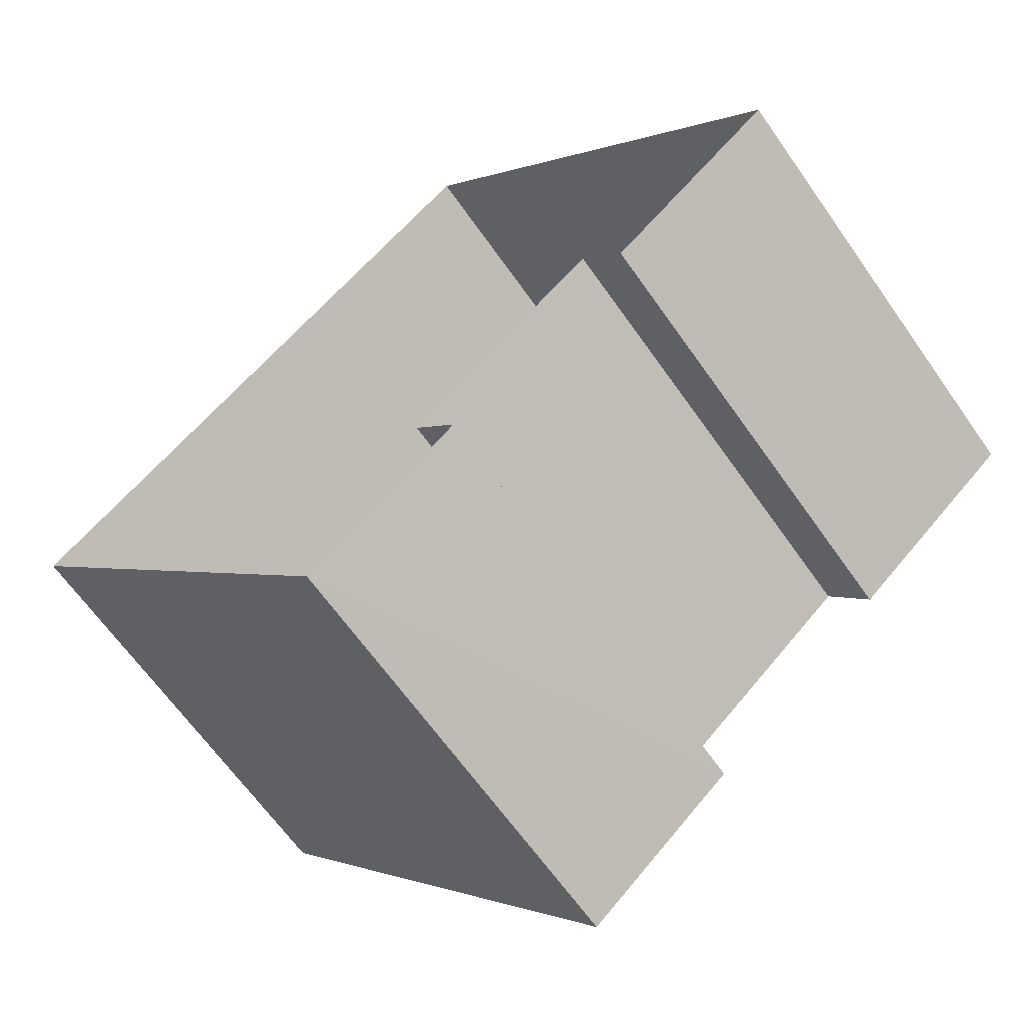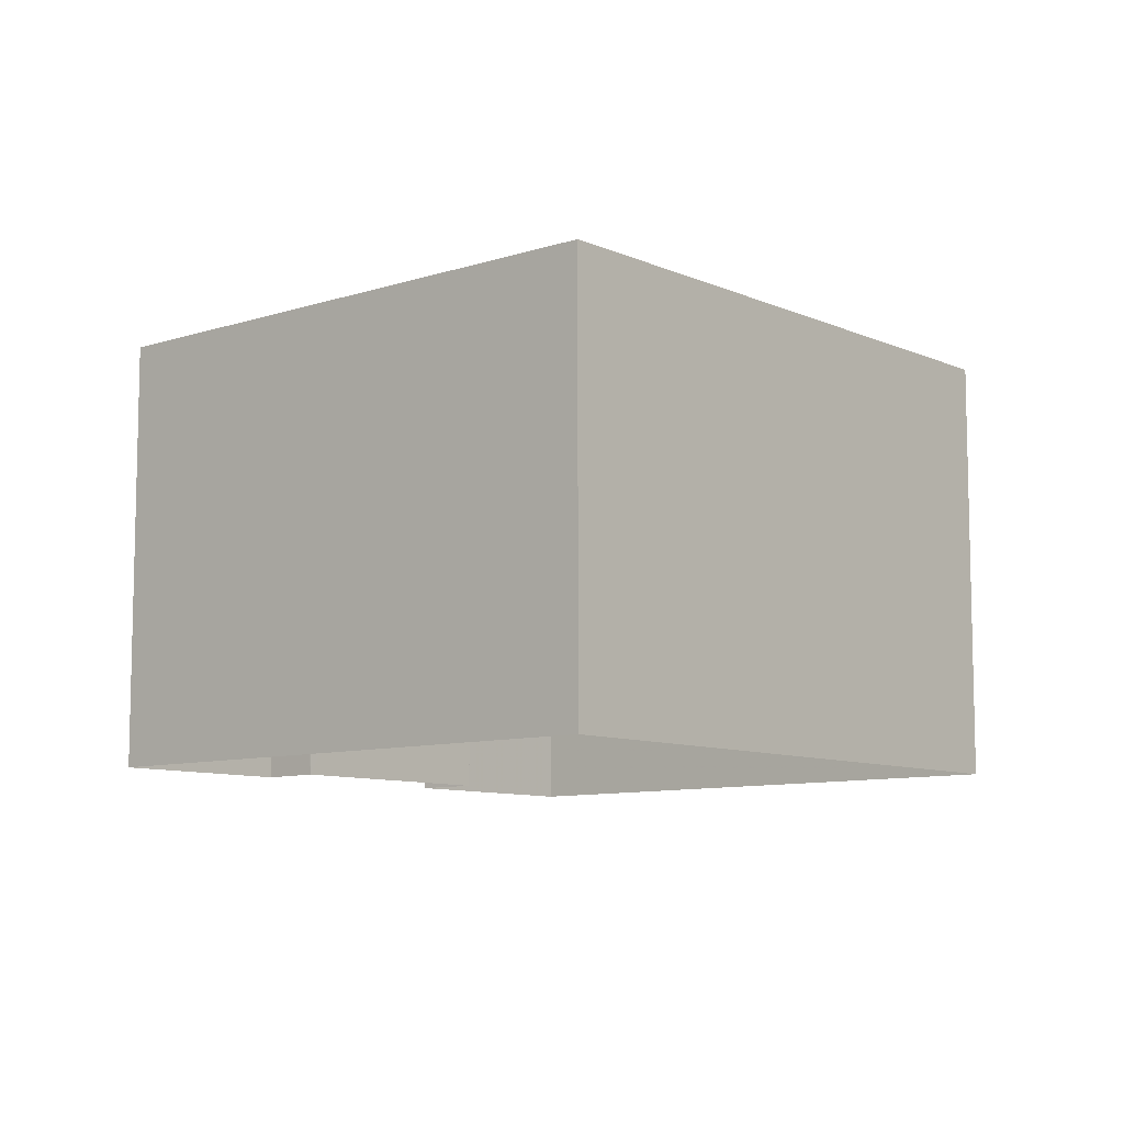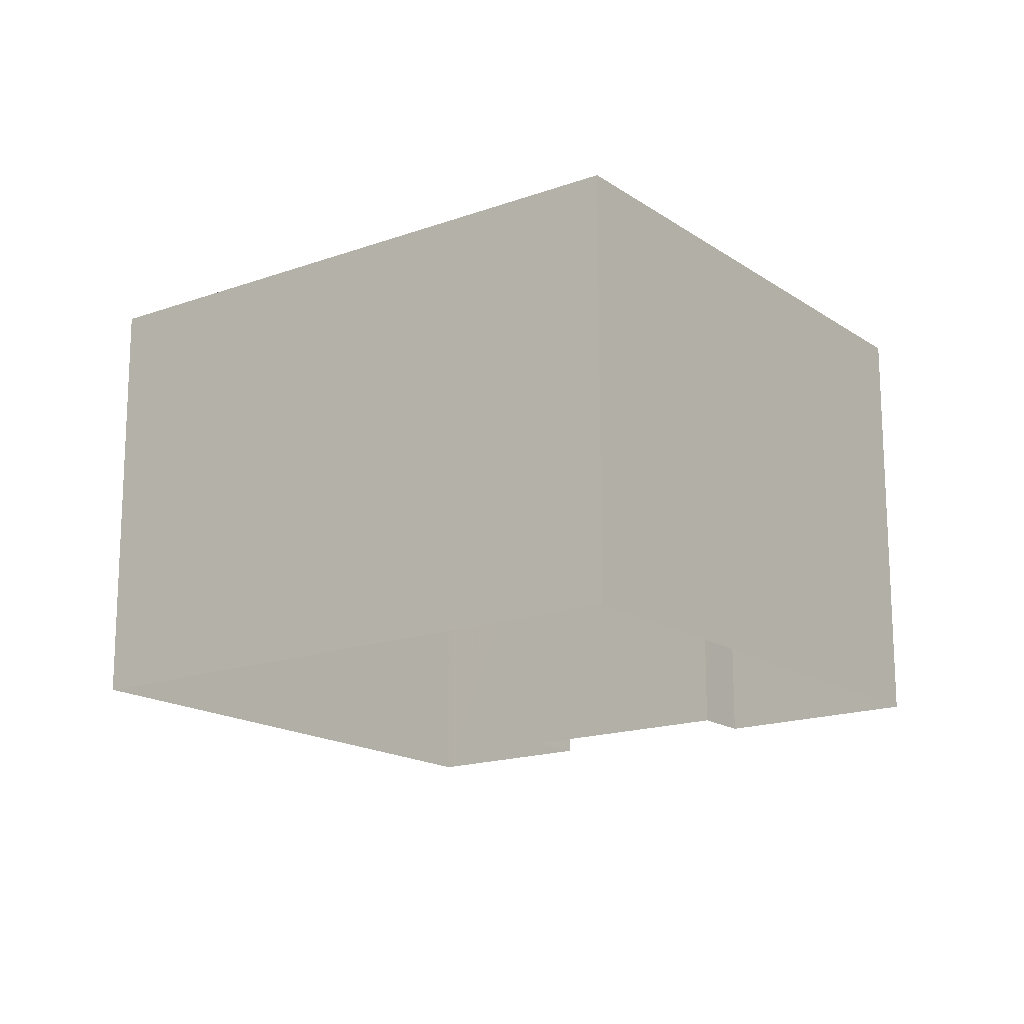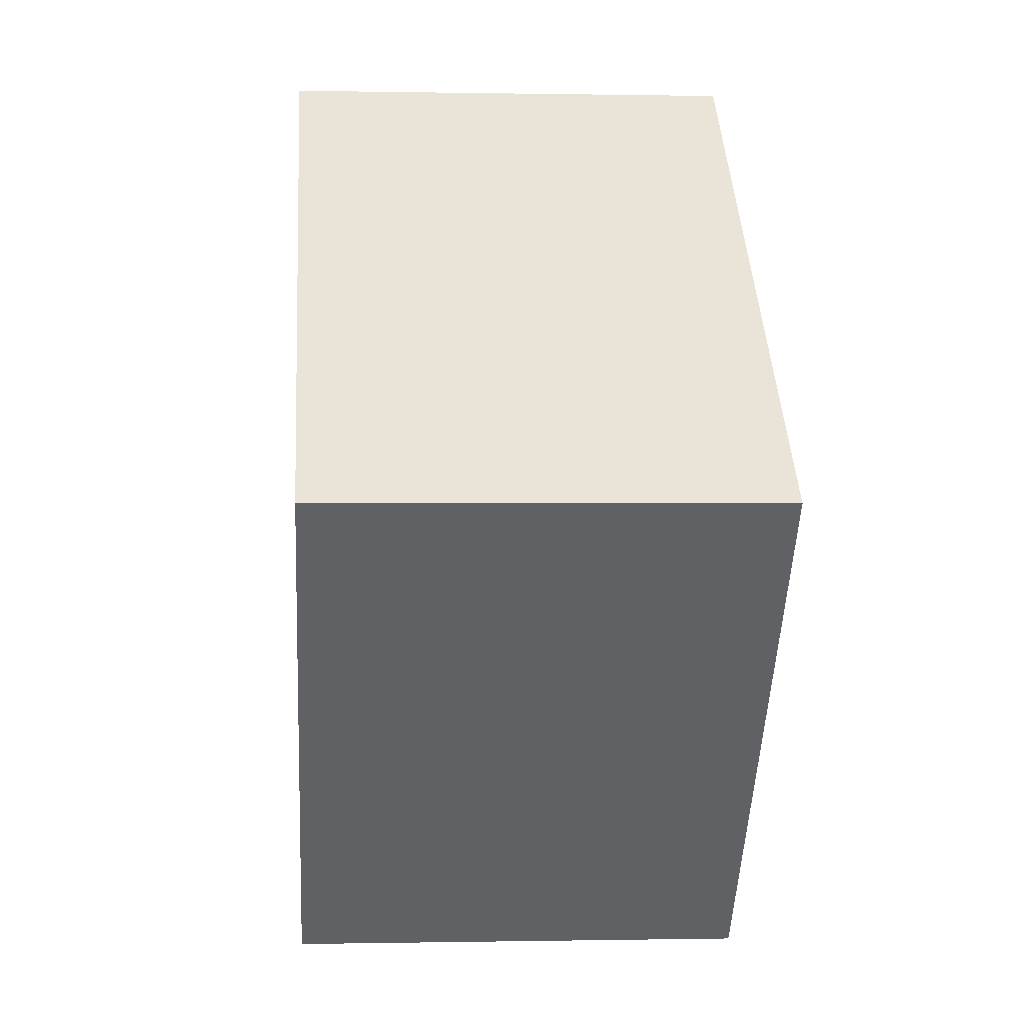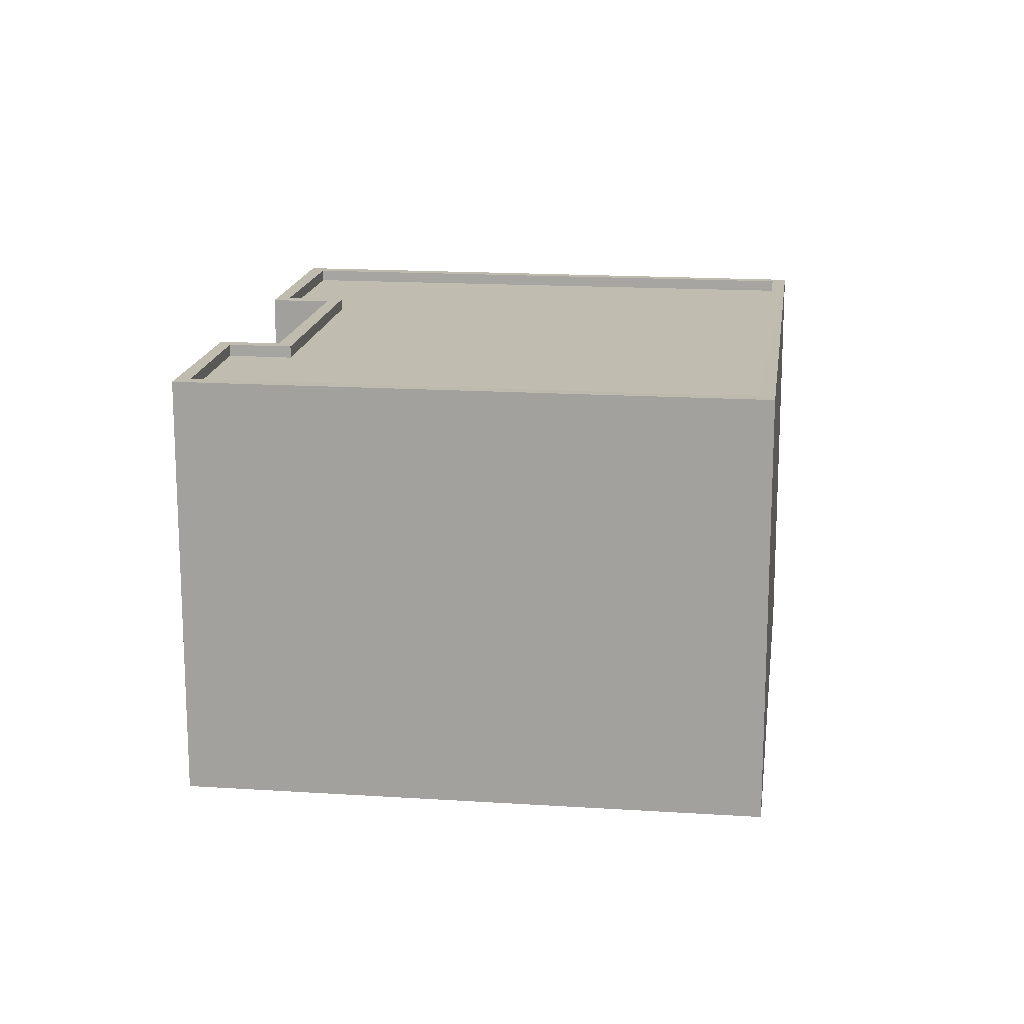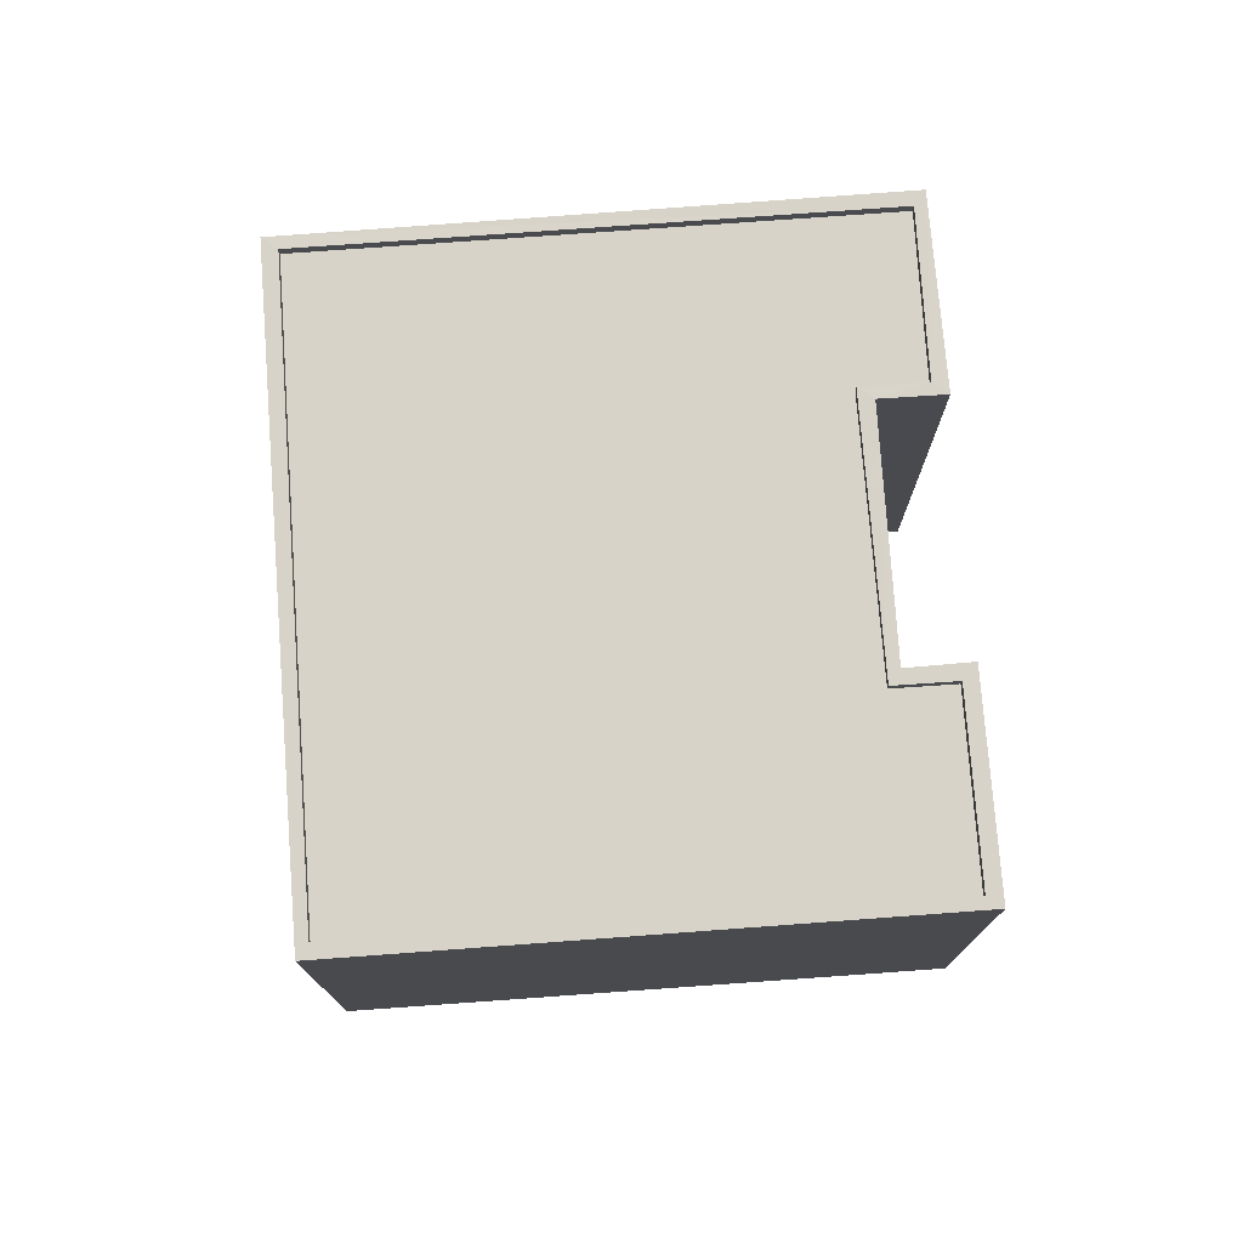
<metadata>
{"format":"obj","ext":"obj","renderer":"f3d","projection":"perspective","resolution":1024,"background":"white","views":[{"elev":-65.0,"azim":-144.8,"up":"+Y"},{"elev":-9.0,"azim":91.3,"up":"+Z"},{"elev":-16.7,"azim":176.9,"up":"+Z"},{"elev":2.7,"azim":85.7,"up":"+Y"},{"elev":16.3,"azim":58.0,"up":"+Z"},{"elev":76.3,"azim":-133.7,"up":"+Z"}]}
</metadata>
<code>
v 1.197e+05 7.862e+05 23.04
v 1.197e+05 7.862e+05 23.03
v 1.197e+05 7.862e+05 23.03
v 1.197e+05 7.862e+05 23.03
v 1.197e+05 7.862e+05 23.03
v 1.197e+05 7.862e+05 23.03
v 1.197e+05 7.862e+05 23.03
v 1.197e+05 7.862e+05 23.03
v 1.197e+05 7.862e+05 31.93
v 1.197e+05 7.862e+05 31.93
v 1.197e+05 7.862e+05 31.93
v 1.197e+05 7.862e+05 31.92
v 1.197e+05 7.862e+05 31.93
v 1.197e+05 7.862e+05 31.93
v 1.197e+05 7.862e+05 31.93
v 1.197e+05 7.862e+05 31.93
v 1.197e+05 7.862e+05 32.18
v 1.197e+05 7.862e+05 32.18
v 1.197e+05 7.862e+05 32.18
v 1.197e+05 7.862e+05 32.18
v 1.197e+05 7.862e+05 32.18
v 1.197e+05 7.862e+05 32.18
v 1.197e+05 7.862e+05 32.17
v 1.197e+05 7.862e+05 32.17
v 1.197e+05 7.862e+05 32.18
v 1.197e+05 7.862e+05 32.18
v 1.197e+05 7.862e+05 32.18
v 1.197e+05 7.862e+05 32.18
v 1.197e+05 7.862e+05 32.18
v 1.197e+05 7.862e+05 32.18
v 1.197e+05 7.862e+05 32.18
v 1.197e+05 7.862e+05 32.18
f 1 2 3
f 2 4 3
f 1 3 5
f 6 7 8
f 6 4 7
f 3 4 6
f 9 10 11
f 12 10 9
f 13 14 15
f 11 16 9
f 14 12 15
f 15 12 9
f 17 18 19
f 18 20 19
f 21 22 18
f 22 20 18
f 23 24 22
f 21 23 22
f 25 17 26
f 25 27 28
f 29 24 23
f 26 17 19
f 29 30 24
f 27 31 28
f 30 29 31
f 32 30 31
f 32 31 27
f 25 26 27
f 18 11 10
f 21 18 10
f 21 10 12
f 23 21 12
f 29 12 14
f 29 23 12
f 31 14 13
f 31 29 14
f 31 13 15
f 28 31 15
f 25 15 9
f 25 28 15
f 17 9 16
f 17 25 9
f 18 16 11
f 18 17 16
f 22 4 2
f 22 24 4
f 30 7 4
f 24 30 4
f 32 8 7
f 30 32 7
f 32 6 8
f 32 27 6
f 26 3 6
f 27 26 6
f 19 5 3
f 26 19 3
f 20 1 5
f 19 20 5
f 20 2 1
f 20 22 2

</code>
